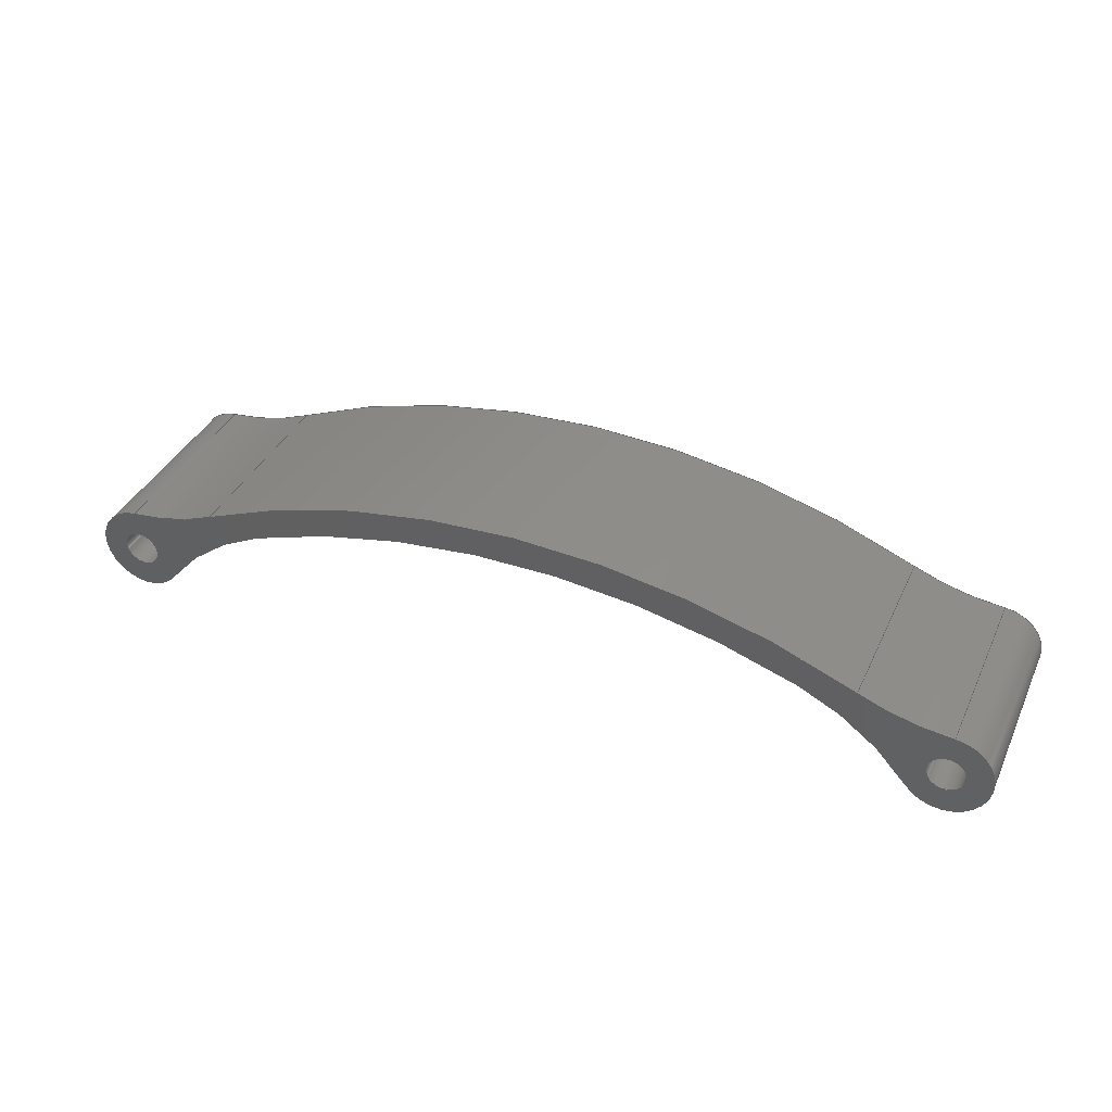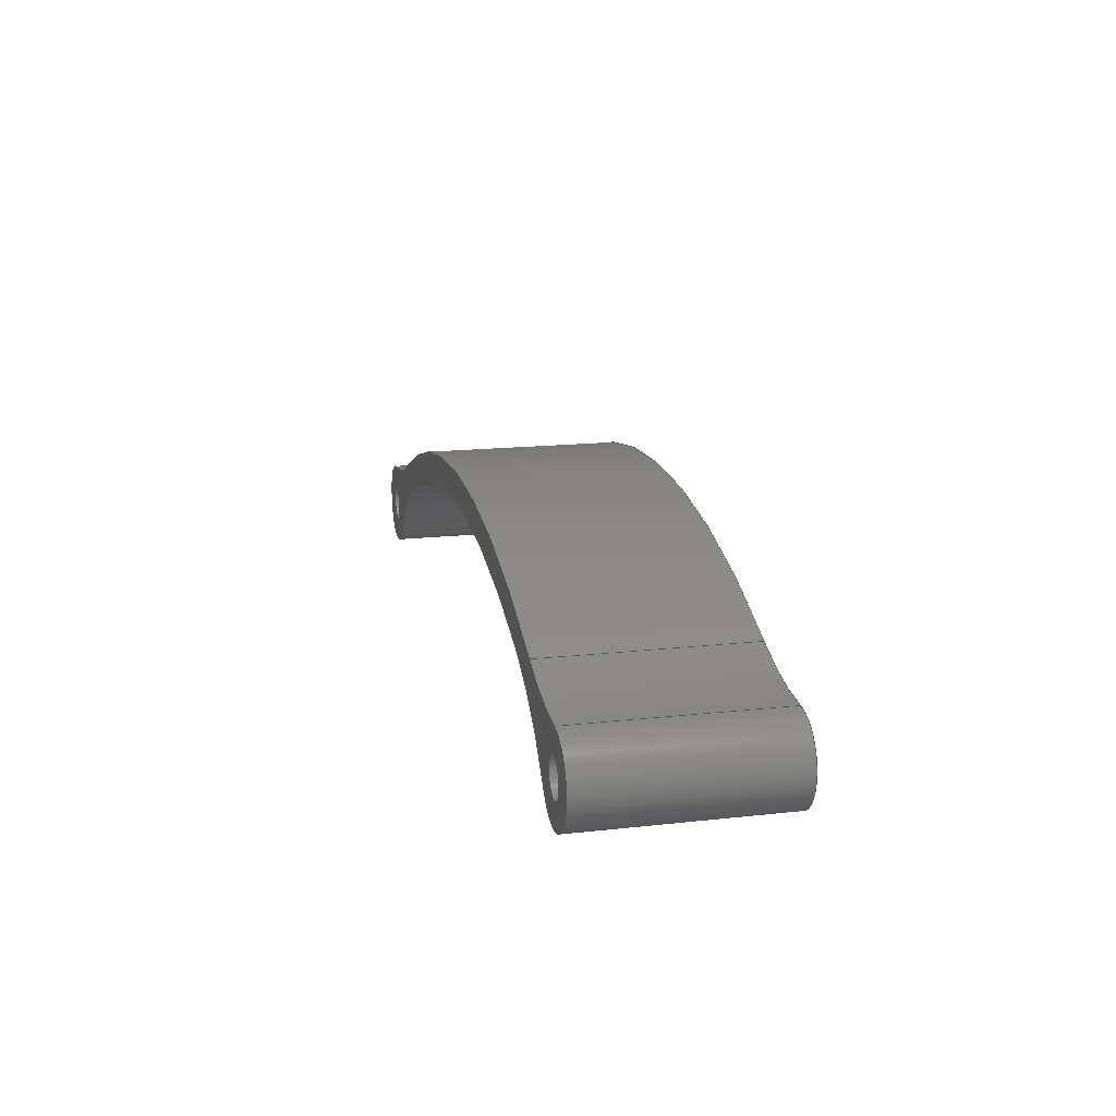
<metadata>
{"format":"step","ext":"stp","renderer":"f3d","projection":"perspective","resolution":1024,"background":"white","views":[{"elev":37.9,"azim":23.1,"up":"+Y"},{"elev":16.6,"azim":77.2,"up":"+Y"}]}
</metadata>
<code>
ISO-10303-21;
DATA;
#1=MECHANICAL_DESIGN_GEOMETRIC_PRESENTATION_REPRESENTATION('',(#4),#409);
#2=SHAPE_REPRESENTATION_RELATIONSHIP('SRR','None',#416,#3);
#3=ADVANCED_BREP_SHAPE_REPRESENTATION('',(#5),#408);
#4=STYLED_ITEM('',(#425),#5);
#5=MANIFOLD_SOLID_BREP('Solid1',#212);
#6=FACE_BOUND('',#35,.T.);
#7=FACE_BOUND('',#36,.T.);
#8=FACE_BOUND('',#38,.T.);
#9=FACE_BOUND('',#39,.T.);
#10=PLANE('',#265);
#11=PLANE('',#266);
#12=FACE_OUTER_BOUND('',#24,.T.);
#13=FACE_OUTER_BOUND('',#25,.T.);
#14=FACE_OUTER_BOUND('',#26,.T.);
#15=FACE_OUTER_BOUND('',#27,.T.);
#16=FACE_OUTER_BOUND('',#28,.T.);
#17=FACE_OUTER_BOUND('',#29,.T.);
#18=FACE_OUTER_BOUND('',#30,.T.);
#19=FACE_OUTER_BOUND('',#31,.T.);
#20=FACE_OUTER_BOUND('',#32,.T.);
#21=FACE_OUTER_BOUND('',#33,.T.);
#22=FACE_OUTER_BOUND('',#34,.T.);
#23=FACE_OUTER_BOUND('',#37,.T.);
#24=EDGE_LOOP('',(#130,#131,#132,#133));
#25=EDGE_LOOP('',(#134,#135,#136,#137));
#26=EDGE_LOOP('',(#138,#139,#140,#141));
#27=EDGE_LOOP('',(#142,#143,#144,#145));
#28=EDGE_LOOP('',(#146,#147,#148,#149));
#29=EDGE_LOOP('',(#150,#151,#152,#153));
#30=EDGE_LOOP('',(#154,#155,#156,#157));
#31=EDGE_LOOP('',(#158,#159,#160,#161));
#32=EDGE_LOOP('',(#162,#163,#164,#165));
#33=EDGE_LOOP('',(#166,#167,#168,#169));
#34=EDGE_LOOP('',(#170,#171,#172,#173,#174,#175,#176,#177));
#35=EDGE_LOOP('',(#178));
#36=EDGE_LOOP('',(#179));
#37=EDGE_LOOP('',(#180,#181,#182,#183,#184,#185,#186,#187));
#38=EDGE_LOOP('',(#188));
#39=EDGE_LOOP('',(#189));
#40=LINE('',#349,#50);
#41=LINE('',#352,#51);
#42=LINE('',#357,#52);
#43=LINE('',#364,#53);
#44=LINE('',#367,#54);
#45=LINE('',#376,#55);
#46=LINE('',#379,#56);
#47=LINE('',#387,#57);
#48=LINE('',#396,#58);
#49=LINE('',#402,#59);
#50=VECTOR('',#273,10);
#51=VECTOR('',#276,10);
#52=VECTOR('',#281,10);
#53=VECTOR('',#288,10);
#54=VECTOR('',#291,10);
#55=VECTOR('',#302,10);
#56=VECTOR('',#305,10);
#57=VECTOR('',#316,10);
#58=VECTOR('',#329,0.75);
#59=VECTOR('',#336,0.75);
#60=CIRCLE('',#236,10);
#61=CIRCLE('',#237,10);
#62=CIRCLE('',#239,1.75);
#63=CIRCLE('',#240,1.75);
#64=CIRCLE('',#242,10);
#65=CIRCLE('',#243,10);
#66=CIRCLE('',#245,30.8);
#67=CIRCLE('',#246,30.8);
#68=CIRCLE('',#248,10);
#69=CIRCLE('',#249,10);
#70=CIRCLE('',#251,1.75);
#71=CIRCLE('',#252,1.75);
#72=CIRCLE('',#254,10);
#73=CIRCLE('',#255,10);
#74=CIRCLE('',#257,32);
#75=CIRCLE('',#258,32);
#76=CIRCLE('',#260,0.75);
#77=CIRCLE('',#261,0.75);
#78=CIRCLE('',#263,0.75);
#79=CIRCLE('',#264,0.75);
#80=VERTEX_POINT('',#345);
#81=VERTEX_POINT('',#346);
#82=VERTEX_POINT('',#348);
#83=VERTEX_POINT('',#350);
#84=VERTEX_POINT('',#354);
#85=VERTEX_POINT('',#356);
#86=VERTEX_POINT('',#360);
#87=VERTEX_POINT('',#361);
#88=VERTEX_POINT('',#363);
#89=VERTEX_POINT('',#365);
#90=VERTEX_POINT('',#372);
#91=VERTEX_POINT('',#373);
#92=VERTEX_POINT('',#375);
#93=VERTEX_POINT('',#377);
#94=VERTEX_POINT('',#384);
#95=VERTEX_POINT('',#386);
#96=VERTEX_POINT('',#393);
#97=VERTEX_POINT('',#395);
#98=VERTEX_POINT('',#399);
#99=VERTEX_POINT('',#401);
#100=EDGE_CURVE('',#80,#81,#60,.T.);
#101=EDGE_CURVE('',#81,#82,#40,.T.);
#102=EDGE_CURVE('',#82,#83,#61,.T.);
#103=EDGE_CURVE('',#83,#80,#41,.T.);
#104=EDGE_CURVE('',#84,#81,#62,.T.);
#105=EDGE_CURVE('',#85,#84,#42,.T.);
#106=EDGE_CURVE('',#82,#85,#63,.T.);
#107=EDGE_CURVE('',#86,#87,#64,.T.);
#108=EDGE_CURVE('',#87,#88,#43,.T.);
#109=EDGE_CURVE('',#88,#89,#65,.T.);
#110=EDGE_CURVE('',#89,#86,#44,.T.);
#111=EDGE_CURVE('',#88,#83,#66,.T.);
#112=EDGE_CURVE('',#80,#87,#67,.T.);
#113=EDGE_CURVE('',#90,#91,#68,.T.);
#114=EDGE_CURVE('',#91,#92,#45,.T.);
#115=EDGE_CURVE('',#92,#93,#69,.T.);
#116=EDGE_CURVE('',#93,#90,#46,.T.);
#117=EDGE_CURVE('',#92,#89,#70,.T.);
#118=EDGE_CURVE('',#86,#91,#71,.T.);
#119=EDGE_CURVE('',#84,#94,#72,.T.);
#120=EDGE_CURVE('',#94,#95,#47,.T.);
#121=EDGE_CURVE('',#95,#85,#73,.T.);
#122=EDGE_CURVE('',#95,#93,#74,.T.);
#123=EDGE_CURVE('',#90,#94,#75,.T.);
#124=EDGE_CURVE('',#96,#96,#76,.T.);
#125=EDGE_CURVE('',#96,#97,#48,.T.);
#126=EDGE_CURVE('',#97,#97,#77,.T.);
#127=EDGE_CURVE('',#98,#98,#78,.T.);
#128=EDGE_CURVE('',#98,#99,#49,.T.);
#129=EDGE_CURVE('',#99,#99,#79,.T.);
#130=ORIENTED_EDGE('',*,*,#100,.T.);
#131=ORIENTED_EDGE('',*,*,#101,.T.);
#132=ORIENTED_EDGE('',*,*,#102,.T.);
#133=ORIENTED_EDGE('',*,*,#103,.T.);
#134=ORIENTED_EDGE('',*,*,#101,.F.);
#135=ORIENTED_EDGE('',*,*,#104,.F.);
#136=ORIENTED_EDGE('',*,*,#105,.F.);
#137=ORIENTED_EDGE('',*,*,#106,.F.);
#138=ORIENTED_EDGE('',*,*,#107,.T.);
#139=ORIENTED_EDGE('',*,*,#108,.T.);
#140=ORIENTED_EDGE('',*,*,#109,.T.);
#141=ORIENTED_EDGE('',*,*,#110,.T.);
#142=ORIENTED_EDGE('',*,*,#103,.F.);
#143=ORIENTED_EDGE('',*,*,#111,.F.);
#144=ORIENTED_EDGE('',*,*,#108,.F.);
#145=ORIENTED_EDGE('',*,*,#112,.F.);
#146=ORIENTED_EDGE('',*,*,#113,.T.);
#147=ORIENTED_EDGE('',*,*,#114,.T.);
#148=ORIENTED_EDGE('',*,*,#115,.T.);
#149=ORIENTED_EDGE('',*,*,#116,.T.);
#150=ORIENTED_EDGE('',*,*,#110,.F.);
#151=ORIENTED_EDGE('',*,*,#117,.F.);
#152=ORIENTED_EDGE('',*,*,#114,.F.);
#153=ORIENTED_EDGE('',*,*,#118,.F.);
#154=ORIENTED_EDGE('',*,*,#119,.T.);
#155=ORIENTED_EDGE('',*,*,#120,.T.);
#156=ORIENTED_EDGE('',*,*,#121,.T.);
#157=ORIENTED_EDGE('',*,*,#105,.T.);
#158=ORIENTED_EDGE('',*,*,#116,.F.);
#159=ORIENTED_EDGE('',*,*,#122,.F.);
#160=ORIENTED_EDGE('',*,*,#120,.F.);
#161=ORIENTED_EDGE('',*,*,#123,.F.);
#162=ORIENTED_EDGE('',*,*,#124,.F.);
#163=ORIENTED_EDGE('',*,*,#125,.T.);
#164=ORIENTED_EDGE('',*,*,#126,.F.);
#165=ORIENTED_EDGE('',*,*,#125,.F.);
#166=ORIENTED_EDGE('',*,*,#127,.F.);
#167=ORIENTED_EDGE('',*,*,#128,.T.);
#168=ORIENTED_EDGE('',*,*,#129,.F.);
#169=ORIENTED_EDGE('',*,*,#128,.F.);
#170=ORIENTED_EDGE('',*,*,#104,.T.);
#171=ORIENTED_EDGE('',*,*,#100,.F.);
#172=ORIENTED_EDGE('',*,*,#112,.T.);
#173=ORIENTED_EDGE('',*,*,#107,.F.);
#174=ORIENTED_EDGE('',*,*,#118,.T.);
#175=ORIENTED_EDGE('',*,*,#113,.F.);
#176=ORIENTED_EDGE('',*,*,#123,.T.);
#177=ORIENTED_EDGE('',*,*,#119,.F.);
#178=ORIENTED_EDGE('',*,*,#129,.T.);
#179=ORIENTED_EDGE('',*,*,#126,.T.);
#180=ORIENTED_EDGE('',*,*,#106,.T.);
#181=ORIENTED_EDGE('',*,*,#121,.F.);
#182=ORIENTED_EDGE('',*,*,#122,.T.);
#183=ORIENTED_EDGE('',*,*,#115,.F.);
#184=ORIENTED_EDGE('',*,*,#117,.T.);
#185=ORIENTED_EDGE('',*,*,#109,.F.);
#186=ORIENTED_EDGE('',*,*,#111,.T.);
#187=ORIENTED_EDGE('',*,*,#102,.F.);
#188=ORIENTED_EDGE('',*,*,#127,.T.);
#189=ORIENTED_EDGE('',*,*,#124,.T.);
#190=CYLINDRICAL_SURFACE('',#235,10);
#191=CYLINDRICAL_SURFACE('',#238,1.75);
#192=CYLINDRICAL_SURFACE('',#241,10);
#193=CYLINDRICAL_SURFACE('',#244,30.8);
#194=CYLINDRICAL_SURFACE('',#247,10);
#195=CYLINDRICAL_SURFACE('',#250,1.75);
#196=CYLINDRICAL_SURFACE('',#253,10);
#197=CYLINDRICAL_SURFACE('',#256,32);
#198=CYLINDRICAL_SURFACE('',#259,0.75);
#199=CYLINDRICAL_SURFACE('',#262,0.75);
#200=ADVANCED_FACE('',(#12),#190,.F.);
#201=ADVANCED_FACE('',(#13),#191,.T.);
#202=ADVANCED_FACE('',(#14),#192,.F.);
#203=ADVANCED_FACE('',(#15),#193,.F.);
#204=ADVANCED_FACE('',(#16),#194,.F.);
#205=ADVANCED_FACE('',(#17),#195,.T.);
#206=ADVANCED_FACE('',(#18),#196,.F.);
#207=ADVANCED_FACE('',(#19),#197,.T.);
#208=ADVANCED_FACE('',(#20),#198,.F.);
#209=ADVANCED_FACE('',(#21),#199,.F.);
#210=ADVANCED_FACE('',(#22,#6,#7),#10,.T.);
#211=ADVANCED_FACE('',(#23,#8,#9),#11,.F.);
#212=CLOSED_SHELL('',(#200,#201,#202,#203,#204,#205,#206,#207,#208,#209,
#210,#211));
#213=DERIVED_UNIT_ELEMENT(#216,1);
#214=DERIVED_UNIT_ELEMENT(#411,-3);
#215=DIMENSIONAL_EXPONENTS(0,1,0,0,0,0,0);
#216=(
CONVERSION_BASED_UNIT('gram',#218)
MASS_UNIT()
NAMED_UNIT(#215)
);
#217=(
MASS_UNIT()
NAMED_UNIT(*)
SI_UNIT(.KILO.,.GRAM.)
);
#218=MASS_MEASURE_WITH_UNIT(MASS_MEASURE(0.001),#217);
#219=DERIVED_UNIT((#213,#214));
#220=MEASURE_REPRESENTATION_ITEM('density measure',
POSITIVE_RATIO_MEASURE(1),#219);
#221=PROPERTY_DEFINITION_REPRESENTATION(#226,#223);
#222=PROPERTY_DEFINITION_REPRESENTATION(#227,#224);
#223=REPRESENTATION('material name',(#225),#408);
#224=REPRESENTATION('density',(#220),#408);
#225=DESCRIPTIVE_REPRESENTATION_ITEM('Generic','Generic');
#226=PROPERTY_DEFINITION('material property','material name',#418);
#227=PROPERTY_DEFINITION('material property','density of part',#418);
#228=DATE_TIME_ROLE('creation_date');
#229=APPLIED_DATE_AND_TIME_ASSIGNMENT(#230,#228,(#418));
#230=DATE_AND_TIME(#231,#232);
#231=CALENDAR_DATE(2024,11,7);
#232=LOCAL_TIME(0,0,0,#233);
#233=COORDINATED_UNIVERSAL_TIME_OFFSET(0,0,.BEHIND.);
#234=AXIS2_PLACEMENT_3D('',#343,#267,#268);
#235=AXIS2_PLACEMENT_3D('',#344,#269,#270);
#236=AXIS2_PLACEMENT_3D('',#347,#271,#272);
#237=AXIS2_PLACEMENT_3D('',#351,#274,#275);
#238=AXIS2_PLACEMENT_3D('',#353,#277,#278);
#239=AXIS2_PLACEMENT_3D('',#355,#279,#280);
#240=AXIS2_PLACEMENT_3D('',#358,#282,#283);
#241=AXIS2_PLACEMENT_3D('',#359,#284,#285);
#242=AXIS2_PLACEMENT_3D('',#362,#286,#287);
#243=AXIS2_PLACEMENT_3D('',#366,#289,#290);
#244=AXIS2_PLACEMENT_3D('',#368,#292,#293);
#245=AXIS2_PLACEMENT_3D('',#369,#294,#295);
#246=AXIS2_PLACEMENT_3D('',#370,#296,#297);
#247=AXIS2_PLACEMENT_3D('',#371,#298,#299);
#248=AXIS2_PLACEMENT_3D('',#374,#300,#301);
#249=AXIS2_PLACEMENT_3D('',#378,#303,#304);
#250=AXIS2_PLACEMENT_3D('',#380,#306,#307);
#251=AXIS2_PLACEMENT_3D('',#381,#308,#309);
#252=AXIS2_PLACEMENT_3D('',#382,#310,#311);
#253=AXIS2_PLACEMENT_3D('',#383,#312,#313);
#254=AXIS2_PLACEMENT_3D('',#385,#314,#315);
#255=AXIS2_PLACEMENT_3D('',#388,#317,#318);
#256=AXIS2_PLACEMENT_3D('',#389,#319,#320);
#257=AXIS2_PLACEMENT_3D('',#390,#321,#322);
#258=AXIS2_PLACEMENT_3D('',#391,#323,#324);
#259=AXIS2_PLACEMENT_3D('',#392,#325,#326);
#260=AXIS2_PLACEMENT_3D('',#394,#327,#328);
#261=AXIS2_PLACEMENT_3D('',#397,#330,#331);
#262=AXIS2_PLACEMENT_3D('',#398,#332,#333);
#263=AXIS2_PLACEMENT_3D('',#400,#334,#335);
#264=AXIS2_PLACEMENT_3D('',#403,#337,#338);
#265=AXIS2_PLACEMENT_3D('',#404,#339,#340);
#266=AXIS2_PLACEMENT_3D('',#405,#341,#342);
#267=DIRECTION('axis',(0,0,1));
#268=DIRECTION('refdir',(1,0,0));
#269=DIRECTION('center_axis',(0,0,-1));
#270=DIRECTION('ref_axis',(-0.6062,0.7953,0));
#271=DIRECTION('center_axis',(0,0,1));
#272=DIRECTION('ref_axis',(-0.6062,0.7953,0));
#273=DIRECTION('',(0,0,-1));
#274=DIRECTION('center_axis',(0,0,-1));
#275=DIRECTION('ref_axis',(-0.6062,0.7953,0));
#276=DIRECTION('',(0,0,1));
#277=DIRECTION('center_axis',(0,0,-1));
#278=DIRECTION('ref_axis',(-0.8823,-0.4707,0));
#279=DIRECTION('center_axis',(0,0,1));
#280=DIRECTION('ref_axis',(1,0,0));
#281=DIRECTION('',(0,0,1));
#282=DIRECTION('center_axis',(0,0,-1));
#283=DIRECTION('ref_axis',(1,0,0));
#284=DIRECTION('center_axis',(0,0,-1));
#285=DIRECTION('ref_axis',(0.6062,0.7953,0));
#286=DIRECTION('center_axis',(0,0,1));
#287=DIRECTION('ref_axis',(0.6062,0.7953,0));
#288=DIRECTION('',(0,0,-1));
#289=DIRECTION('center_axis',(0,0,-1));
#290=DIRECTION('ref_axis',(0.6062,0.7953,0));
#291=DIRECTION('',(0,0,1));
#292=DIRECTION('center_axis',(0,0,-1));
#293=DIRECTION('ref_axis',(-0.4962,-0.8682,0));
#294=DIRECTION('center_axis',(0,0,1));
#295=DIRECTION('ref_axis',(-0.4962,-0.8682,0));
#296=DIRECTION('center_axis',(0,0,-1));
#297=DIRECTION('ref_axis',(-0.4962,-0.8682,0));
#298=DIRECTION('center_axis',(0,0,-1));
#299=DIRECTION('ref_axis',(-0.2394,-0.9709,0));
#300=DIRECTION('center_axis',(0,0,1));
#301=DIRECTION('ref_axis',(-0.2394,-0.9709,0));
#302=DIRECTION('',(0,0,-1));
#303=DIRECTION('center_axis',(0,0,-1));
#304=DIRECTION('ref_axis',(-0.2394,-0.9709,0));
#305=DIRECTION('',(0,0,1));
#306=DIRECTION('center_axis',(0,0,-1));
#307=DIRECTION('ref_axis',(1,0,0));
#308=DIRECTION('center_axis',(0,0,-1));
#309=DIRECTION('ref_axis',(1,0,0));
#310=DIRECTION('center_axis',(0,0,1));
#311=DIRECTION('ref_axis',(1,0,0));
#312=DIRECTION('center_axis',(0,0,-1));
#313=DIRECTION('ref_axis',(0.2394,-0.9709,0));
#314=DIRECTION('center_axis',(0,0,1));
#315=DIRECTION('ref_axis',(0.2394,-0.9709,0));
#316=DIRECTION('',(0,0,-1));
#317=DIRECTION('center_axis',(0,0,-1));
#318=DIRECTION('ref_axis',(0.2394,-0.9709,0));
#319=DIRECTION('center_axis',(0,0,-1));
#320=DIRECTION('ref_axis',(0.4971,0.8677,0));
#321=DIRECTION('center_axis',(0,0,-1));
#322=DIRECTION('ref_axis',(0.4971,0.8677,0));
#323=DIRECTION('center_axis',(0,0,1));
#324=DIRECTION('ref_axis',(0.4971,0.8677,0));
#325=DIRECTION('center_axis',(0,0,-1));
#326=DIRECTION('ref_axis',(-1,0,0));
#327=DIRECTION('center_axis',(0,0,1));
#328=DIRECTION('ref_axis',(-1,0,0));
#329=DIRECTION('',(0,0,1));
#330=DIRECTION('center_axis',(0,0,-1));
#331=DIRECTION('ref_axis',(-1,0,0));
#332=DIRECTION('center_axis',(0,0,-1));
#333=DIRECTION('ref_axis',(-1,0,0));
#334=DIRECTION('center_axis',(0,0,1));
#335=DIRECTION('ref_axis',(-1,0,0));
#336=DIRECTION('',(0,0,1));
#337=DIRECTION('center_axis',(0,0,-1));
#338=DIRECTION('ref_axis',(-1,0,0));
#339=DIRECTION('center_axis',(0,0,1));
#340=DIRECTION('ref_axis',(1,0,0));
#341=DIRECTION('center_axis',(0,0,1));
#342=DIRECTION('ref_axis',(1,0,0));
#343=CARTESIAN_POINT('',(0,0,0));
#344=CARTESIAN_POINT('Origin',(-7.587,-7.033,0));
#345=CARTESIAN_POINT('',(-11.24,2.278,0));
#346=CARTESIAN_POINT('',(-15.6,-1.048,0));
#347=CARTESIAN_POINT('Origin',(-7.587,-7.033,0));
#348=CARTESIAN_POINT('',(-15.6,-1.048,-8));
#349=CARTESIAN_POINT('',(-15.6,-1.048,0));
#350=CARTESIAN_POINT('',(-11.24,2.278,-8));
#351=CARTESIAN_POINT('Origin',(-7.587,-7.033,-8));
#352=CARTESIAN_POINT('',(-11.24,2.278,0));
#353=CARTESIAN_POINT('Origin',(-17,-2.082e-15,0));
#354=CARTESIAN_POINT('',(-17.09,1.748,0));
#355=CARTESIAN_POINT('Origin',(-17,-2.082e-15,0));
#356=CARTESIAN_POINT('',(-17.09,1.748,-8));
#357=CARTESIAN_POINT('',(-17.09,1.748,0));
#358=CARTESIAN_POINT('Origin',(-17,-2.082e-15,-8));
#359=CARTESIAN_POINT('Origin',(7.587,-7.033,0));
#360=CARTESIAN_POINT('',(15.6,-1.048,0));
#361=CARTESIAN_POINT('',(11.24,2.278,0));
#362=CARTESIAN_POINT('Origin',(7.587,-7.033,0));
#363=CARTESIAN_POINT('',(11.24,2.278,-8));
#364=CARTESIAN_POINT('',(11.24,2.278,0));
#365=CARTESIAN_POINT('',(15.6,-1.048,-8));
#366=CARTESIAN_POINT('Origin',(7.587,-7.033,-8));
#367=CARTESIAN_POINT('',(15.6,-1.048,0));
#368=CARTESIAN_POINT('Origin',(2.22e-15,-26.4,0));
#369=CARTESIAN_POINT('Origin',(2.22e-15,-26.4,-8));
#370=CARTESIAN_POINT('Origin',(2.22e-15,-26.4,0));
#371=CARTESIAN_POINT('Origin',(17.6,11.73,0));
#372=CARTESIAN_POINT('',(13.41,2.655,0));
#373=CARTESIAN_POINT('',(17.09,1.748,0));
#374=CARTESIAN_POINT('Origin',(17.6,11.73,0));
#375=CARTESIAN_POINT('',(17.09,1.748,-8));
#376=CARTESIAN_POINT('',(17.09,1.748,0));
#377=CARTESIAN_POINT('',(13.41,2.655,-8));
#378=CARTESIAN_POINT('Origin',(17.6,11.73,-8));
#379=CARTESIAN_POINT('',(13.41,2.655,0));
#380=CARTESIAN_POINT('Origin',(17,0,0));
#381=CARTESIAN_POINT('Origin',(17,0,-8));
#382=CARTESIAN_POINT('Origin',(17,0,0));
#383=CARTESIAN_POINT('Origin',(-17.6,11.73,0));
#384=CARTESIAN_POINT('',(-13.41,2.655,0));
#385=CARTESIAN_POINT('Origin',(-17.6,11.73,0));
#386=CARTESIAN_POINT('',(-13.41,2.655,-8));
#387=CARTESIAN_POINT('',(-13.41,2.655,0));
#388=CARTESIAN_POINT('Origin',(-17.6,11.73,-8));
#389=CARTESIAN_POINT('Origin',(2.22e-15,-26.4,0));
#390=CARTESIAN_POINT('Origin',(2.22e-15,-26.4,-8));
#391=CARTESIAN_POINT('Origin',(2.22e-15,-26.4,0));
#392=CARTESIAN_POINT('Origin',(-17,-2.082e-15,0));
#393=CARTESIAN_POINT('',(-16.25,-2.174e-15,-8));
#394=CARTESIAN_POINT('Origin',(-17,-2.082e-15,-8));
#395=CARTESIAN_POINT('',(-16.25,-2.174e-15,0));
#396=CARTESIAN_POINT('',(-16.25,-2.174e-15,0));
#397=CARTESIAN_POINT('Origin',(-17,-2.082e-15,0));
#398=CARTESIAN_POINT('Origin',(17,0,0));
#399=CARTESIAN_POINT('',(17.75,9.185e-17,-8));
#400=CARTESIAN_POINT('Origin',(17,0,-8));
#401=CARTESIAN_POINT('',(17.75,9.185e-17,0));
#402=CARTESIAN_POINT('',(17.75,-9.185e-17,0));
#403=CARTESIAN_POINT('Origin',(17,0,0));
#404=CARTESIAN_POINT('Origin',(0,1.925,0));
#405=CARTESIAN_POINT('Origin',(0,1.925,-8));
#406=UNCERTAINTY_MEASURE_WITH_UNIT(LENGTH_MEASURE(0.01),#410,
'DISTANCE_ACCURACY_VALUE',
'Maximum model space distance between geometric entities at asserted c
onnectivities');
#407=UNCERTAINTY_MEASURE_WITH_UNIT(LENGTH_MEASURE(0.01),#410,
'DISTANCE_ACCURACY_VALUE',
'Maximum model space distance between geometric entities at asserted c
onnectivities');
#408=(
GEOMETRIC_REPRESENTATION_CONTEXT(3)
GLOBAL_UNCERTAINTY_ASSIGNED_CONTEXT((#406))
GLOBAL_UNIT_ASSIGNED_CONTEXT((#410,#412,#413))
REPRESENTATION_CONTEXT('','3D')
);
#409=(
GEOMETRIC_REPRESENTATION_CONTEXT(3)
GLOBAL_UNCERTAINTY_ASSIGNED_CONTEXT((#407))
GLOBAL_UNIT_ASSIGNED_CONTEXT((#410,#412,#413))
REPRESENTATION_CONTEXT('','3D')
);
#410=(
LENGTH_UNIT()
NAMED_UNIT(*)
SI_UNIT(.MILLI.,.METRE.)
);
#411=(
LENGTH_UNIT()
NAMED_UNIT(*)
SI_UNIT(.CENTI.,.METRE.)
);
#412=(
NAMED_UNIT(*)
PLANE_ANGLE_UNIT()
SI_UNIT($,.RADIAN.)
);
#413=(
NAMED_UNIT(*)
SI_UNIT($,.STERADIAN.)
SOLID_ANGLE_UNIT()
);
#414=SHAPE_DEFINITION_REPRESENTATION(#415,#416);
#415=PRODUCT_DEFINITION_SHAPE('',$,#418);
#416=SHAPE_REPRESENTATION('',(#234),#408);
#417=PRODUCT_DEFINITION_CONTEXT('part definition',#422,'design');
#418=PRODUCT_DEFINITION('9-hump','9-hump(12)',#419,#417);
#419=PRODUCT_DEFINITION_FORMATION('',$,#424);
#420=PRODUCT_RELATED_PRODUCT_CATEGORY('9-hump(12)','9-hump(12)',(#424));
#421=APPLICATION_PROTOCOL_DEFINITION('international standard',
'automotive_design',2009,#422);
#422=APPLICATION_CONTEXT(
'Core Data for Automotive Mechanical Design Process');
#423=PRODUCT_CONTEXT('part definition',#422,'mechanical');
#424=PRODUCT('9-hump','9-hump(12)',$,(#423));
#425=PRESENTATION_STYLE_ASSIGNMENT((#426));
#426=SURFACE_STYLE_USAGE(.BOTH.,#429);
#427=SURFACE_STYLE_RENDERING_WITH_PROPERTIES($,#433,(#428));
#428=SURFACE_STYLE_TRANSPARENT(0);
#429=SURFACE_SIDE_STYLE('',(#430,#427));
#430=SURFACE_STYLE_FILL_AREA(#431);
#431=FILL_AREA_STYLE('',(#432));
#432=FILL_AREA_STYLE_COLOUR('',#433);
#433=COLOUR_RGB('',0.749,0.749,0.749);
ENDSEC;
END-ISO-10303-21;

</code>
